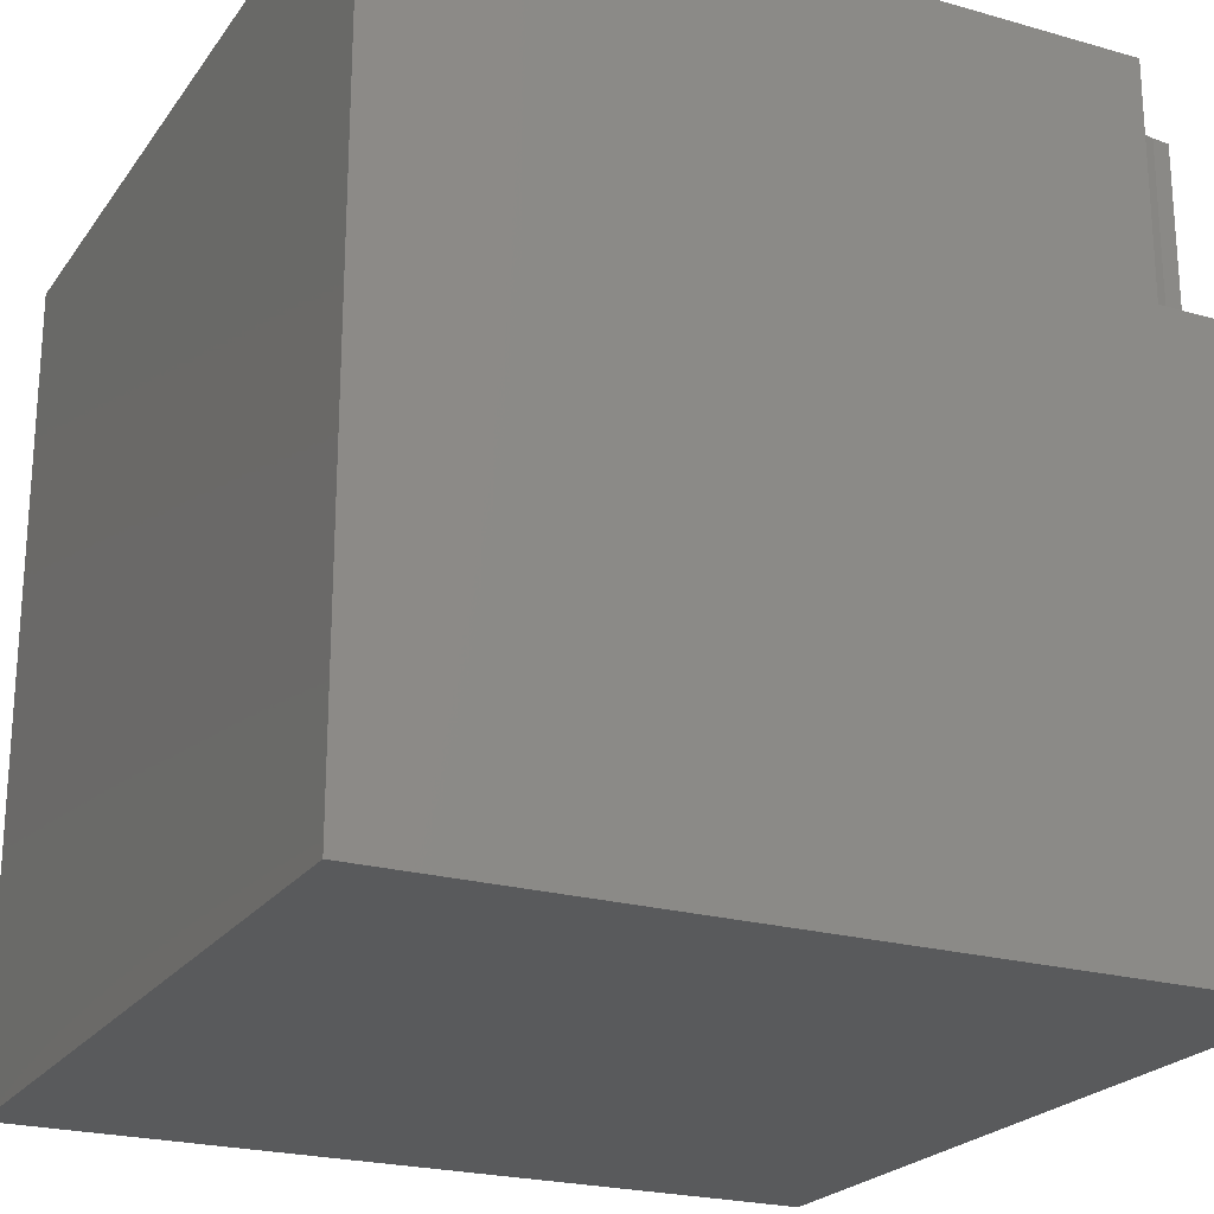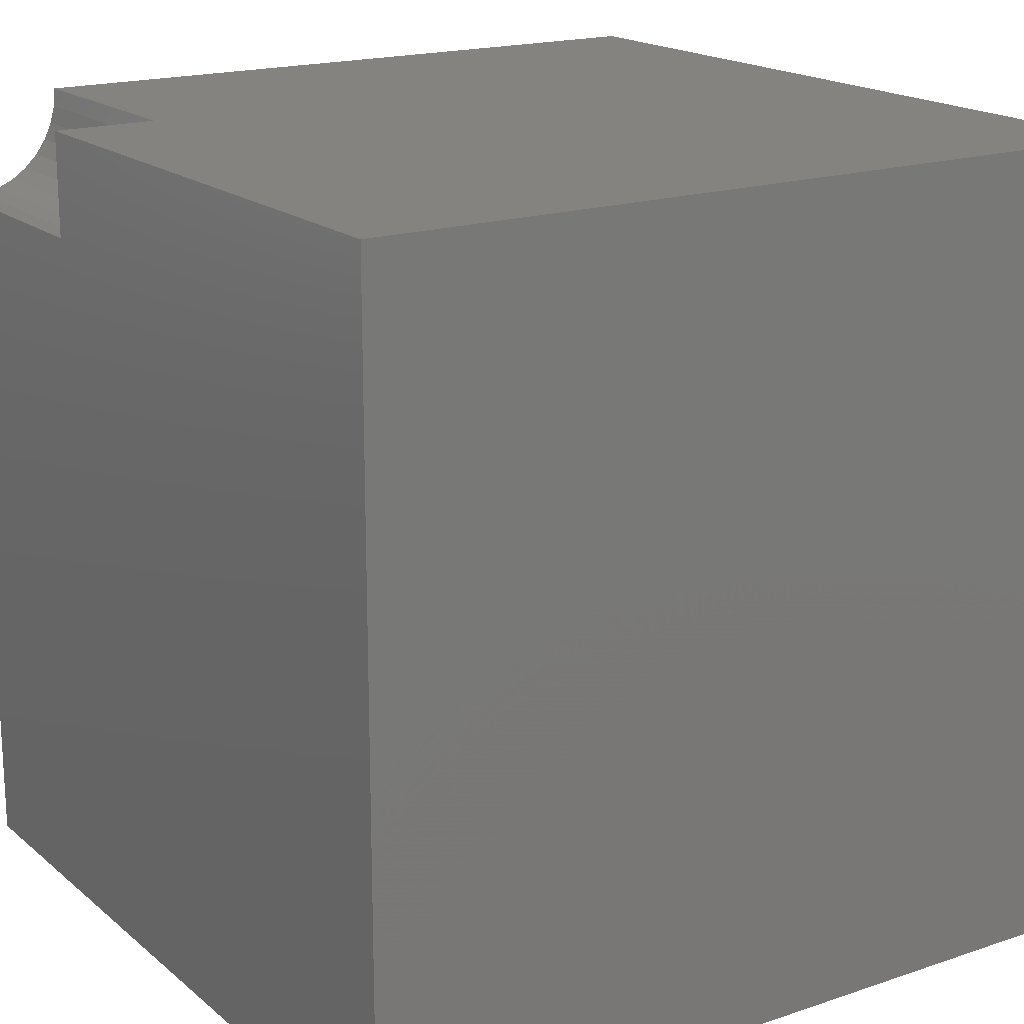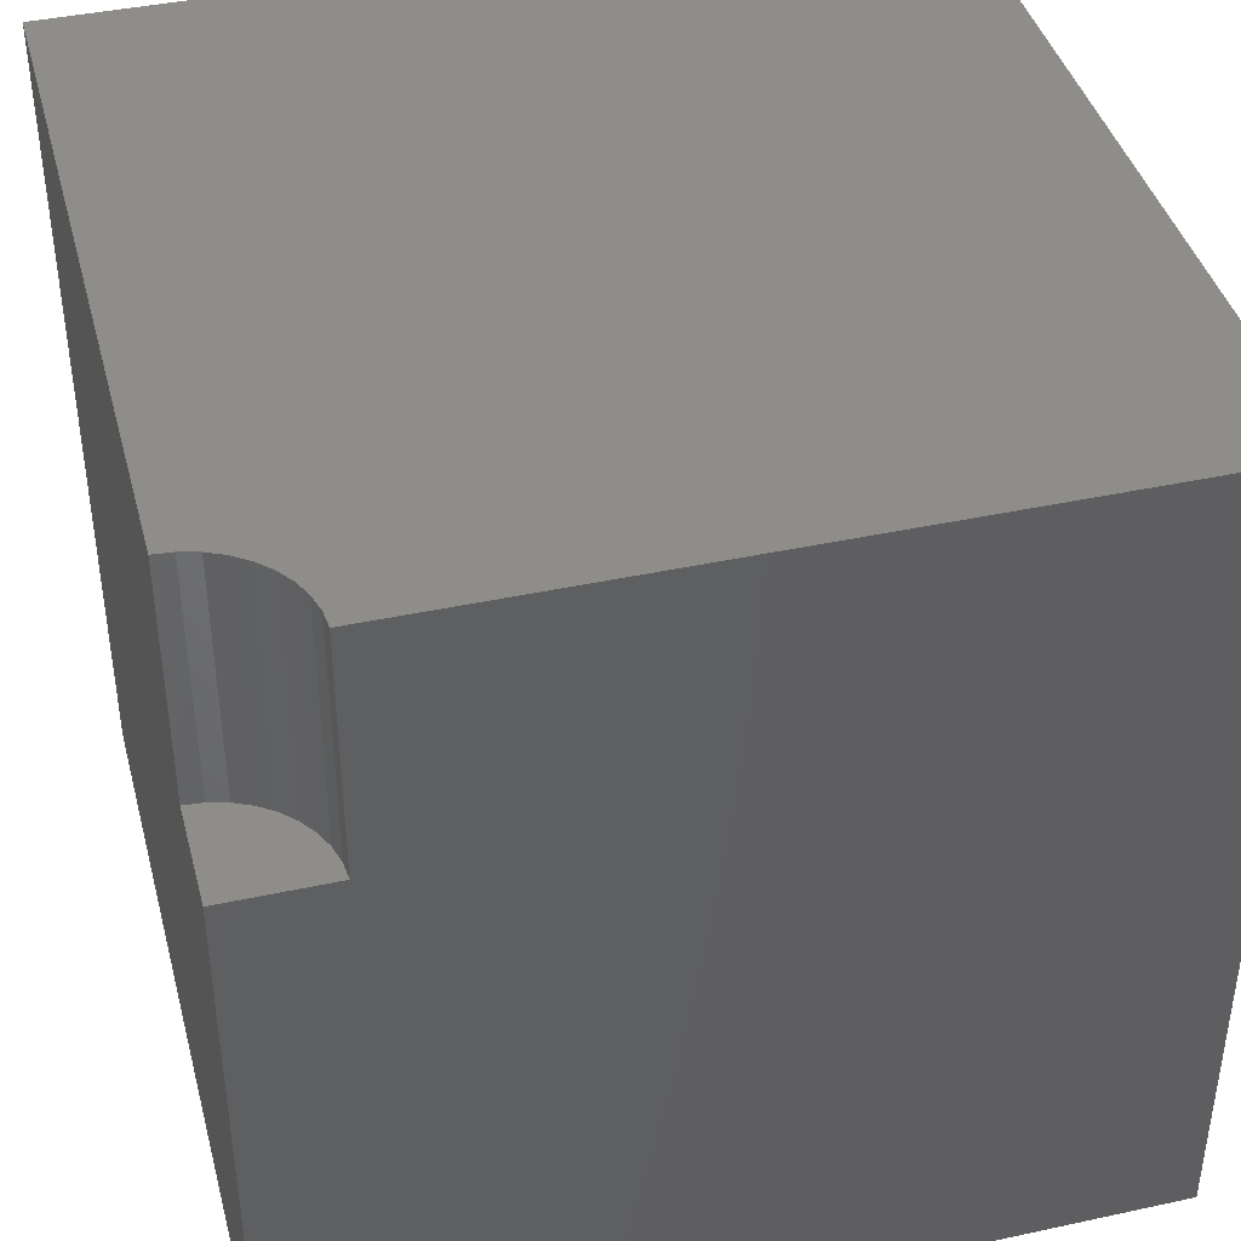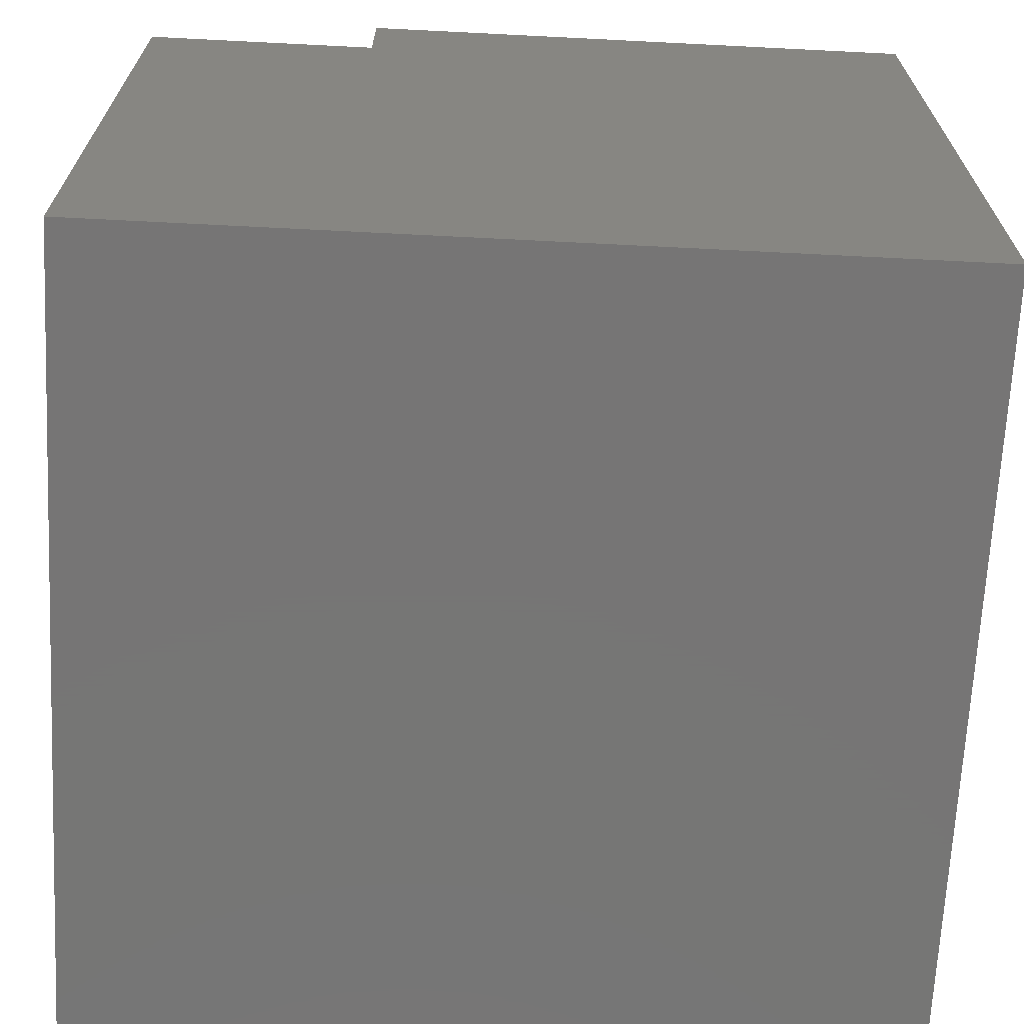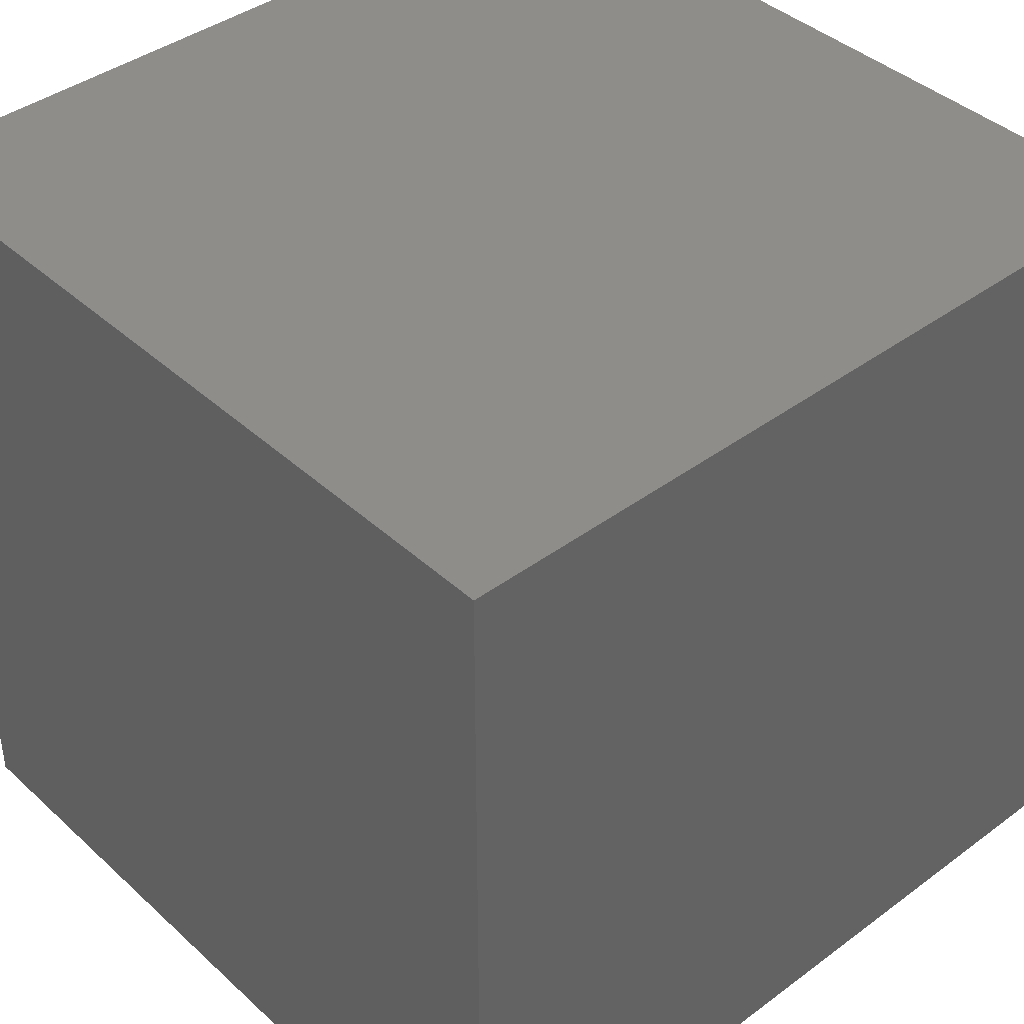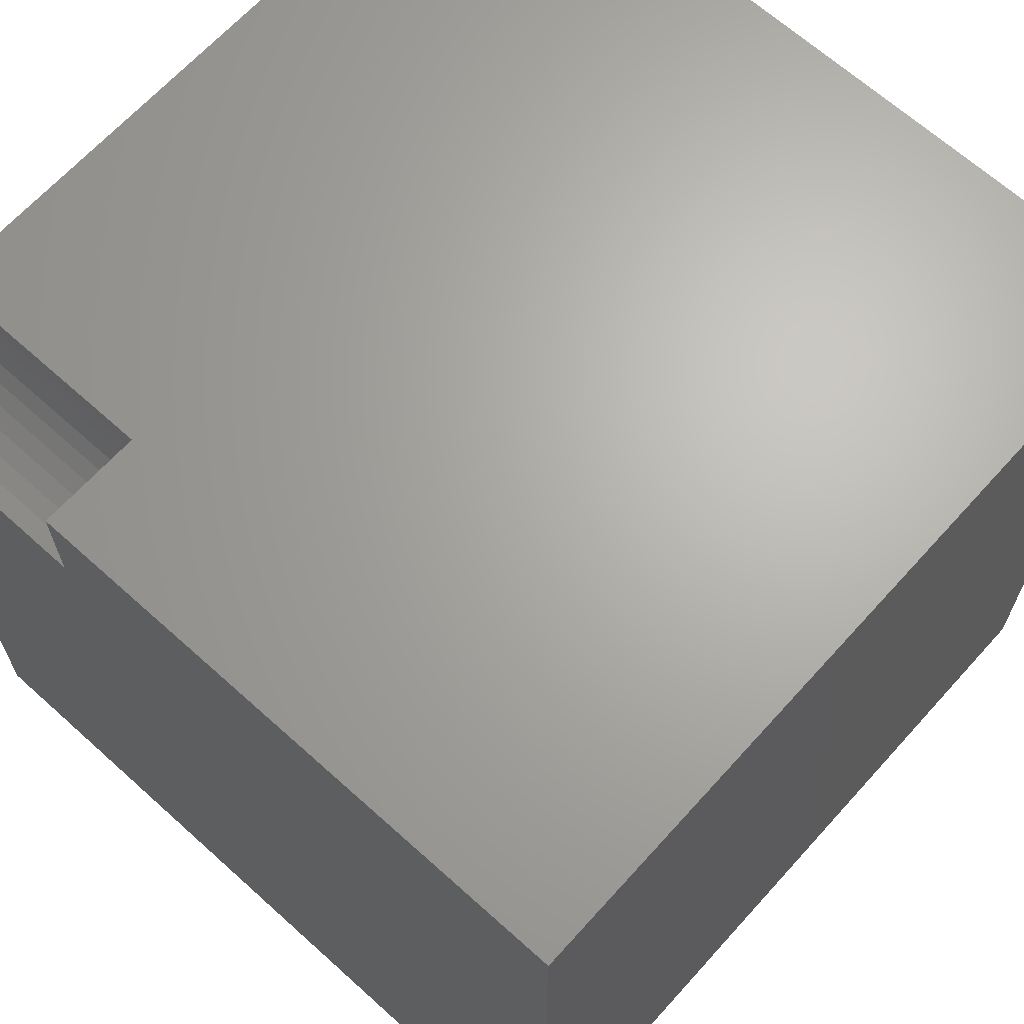
<metadata>
{"format":"stl","ext":"stl","renderer":"f3d","projection":"perspective","resolution":1024,"background":"white","views":[{"elev":-22.7,"azim":63.9,"up":"+Z"},{"elev":18.1,"azim":146.8,"up":"+Y"},{"elev":41.3,"azim":165.3,"up":"+Z"},{"elev":-68.0,"azim":87.1,"up":"+Y"},{"elev":40.8,"azim":-42.1,"up":"+Z"},{"elev":66.3,"azim":132.1,"up":"+Y"}]}
</metadata>
<code>
# stl→obj: 28 verts, 52 faces
v 0 10 10
v 0 10 0
v 0 0 10
v 0 0 0
v 8.744 9.779 10
v 8.725 10 10
v 10 8.725 10
v 9.779 8.744 10
v 10 0 10
v 9.564 8.802 10
v 9.362 8.896 10
v 9.18 9.023 10
v 9.023 9.18 10
v 8.896 9.362 10
v 8.802 9.564 10
v 10 8.725 7.106
v 10 0 0
v 10 10 7.106
v 10 10 0
v 8.725 10 7.106
v 8.744 9.779 7.106
v 8.802 9.564 7.106
v 8.896 9.362 7.106
v 9.023 9.18 7.106
v 9.18 9.023 7.106
v 9.362 8.896 7.106
v 9.564 8.802 7.106
v 9.779 8.744 7.106
f 1 2 3
f 3 2 4
f 5 6 1
f 7 8 9
f 9 8 10
f 9 10 3
f 3 10 11
f 3 11 12
f 12 13 3
f 3 13 14
f 3 14 1
f 1 14 15
f 1 15 5
f 7 9 16
f 16 9 17
f 16 17 18
f 18 17 19
f 2 19 4
f 4 19 17
f 18 19 20
f 20 19 2
f 20 2 6
f 6 2 1
f 17 9 4
f 4 9 3
f 20 6 5
f 20 5 21
f 21 5 15
f 21 15 22
f 22 15 14
f 22 14 23
f 23 14 13
f 23 13 24
f 24 13 12
f 24 12 25
f 25 12 11
f 25 11 26
f 26 11 10
f 26 10 27
f 27 10 8
f 27 8 28
f 28 8 7
f 28 7 16
f 28 16 18
f 20 21 18
f 18 21 22
f 22 23 18
f 18 23 24
f 18 24 25
f 25 26 18
f 18 26 27
f 18 27 28

</code>
